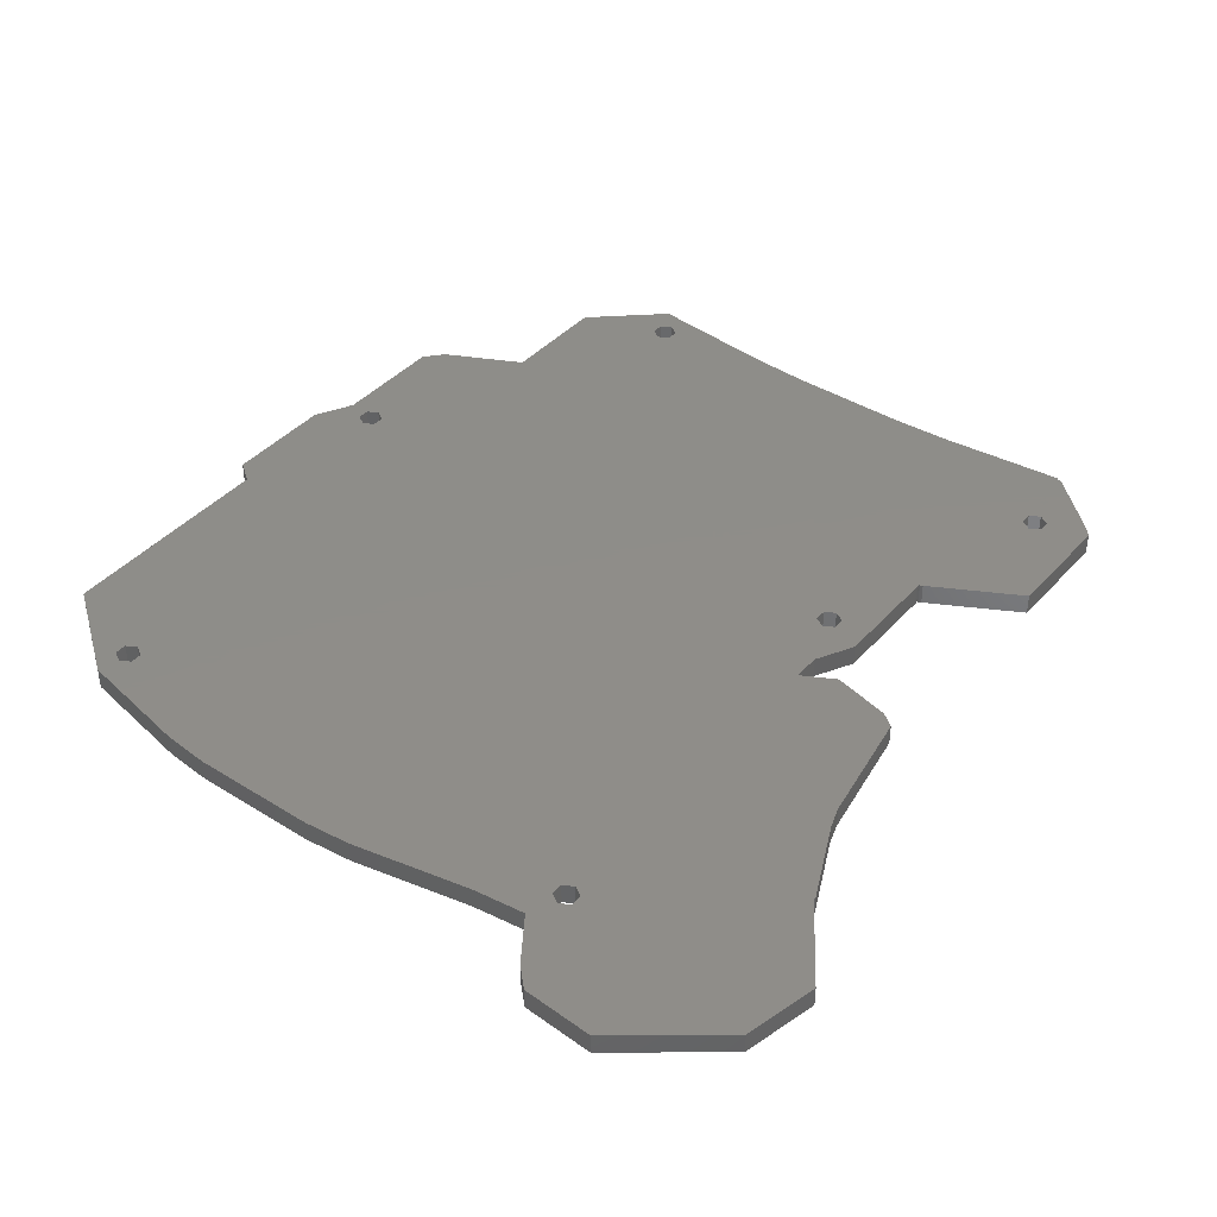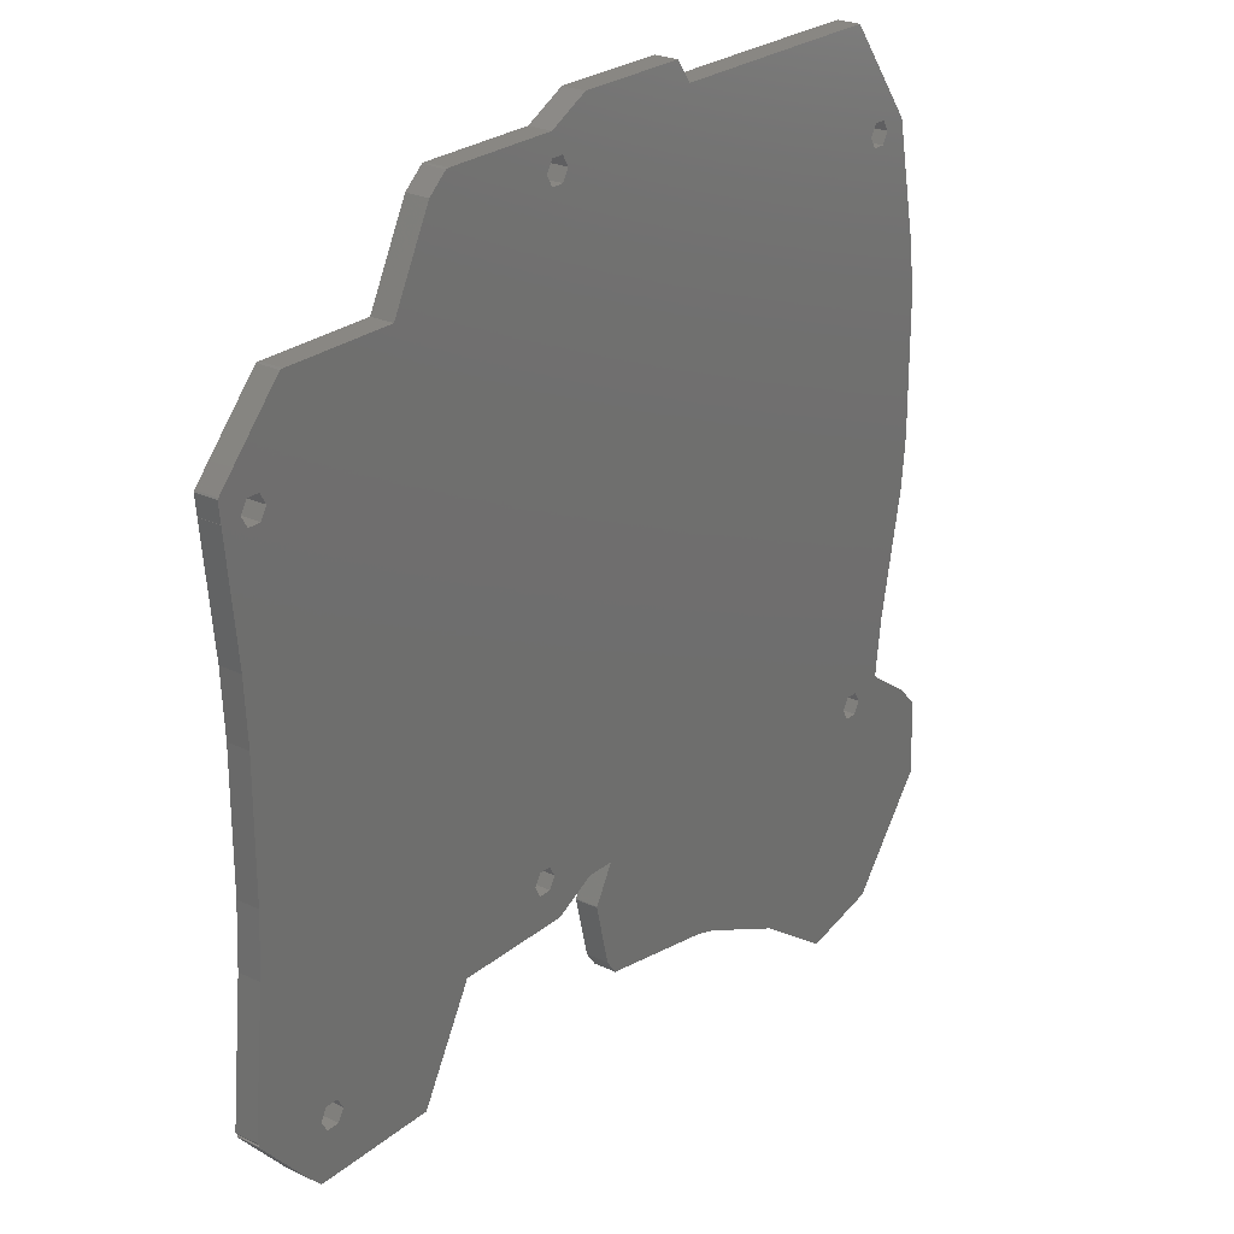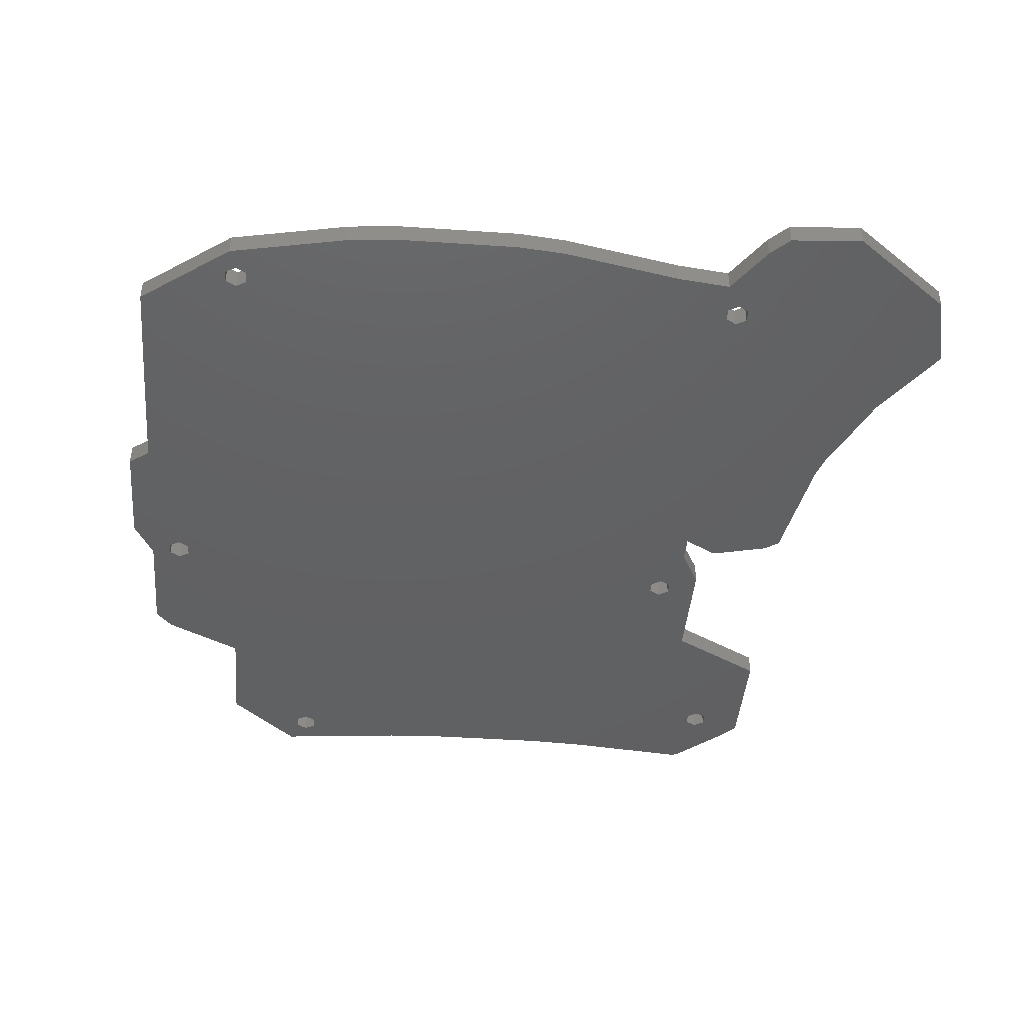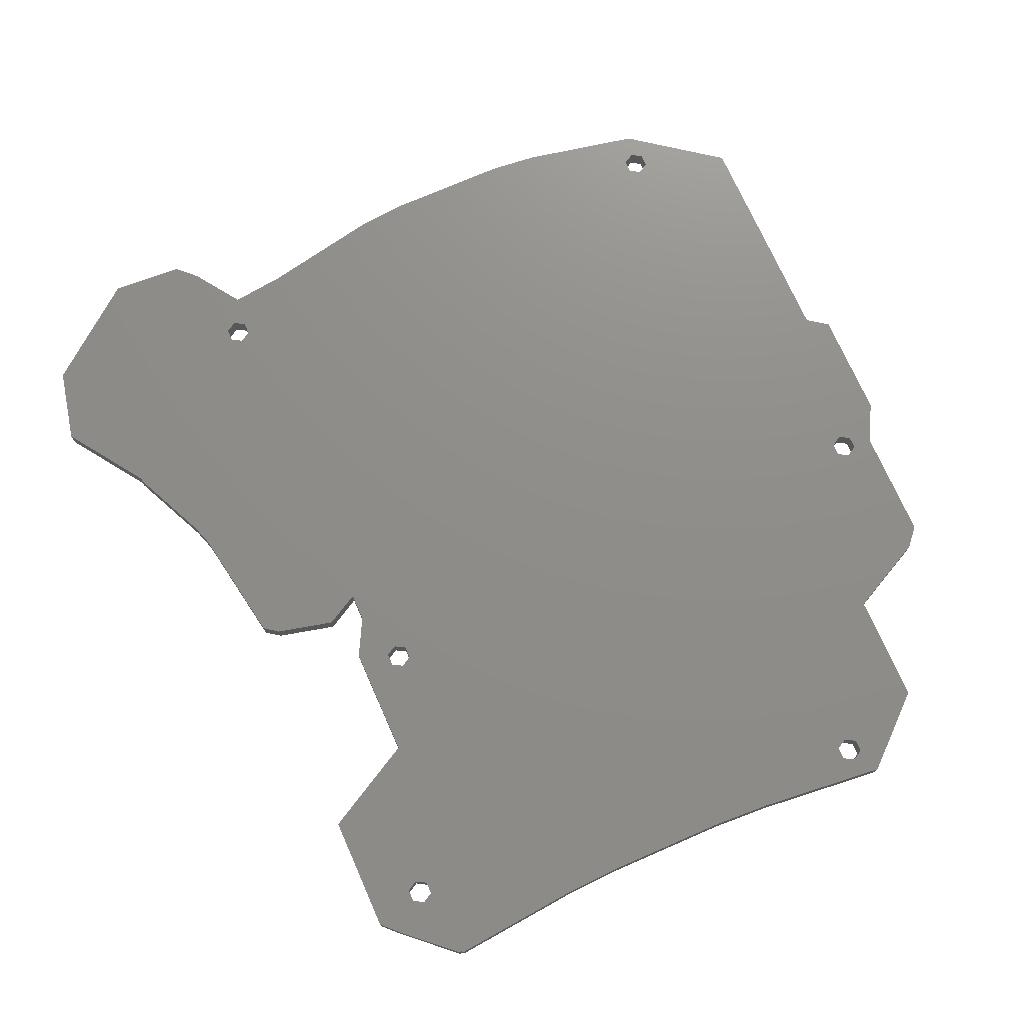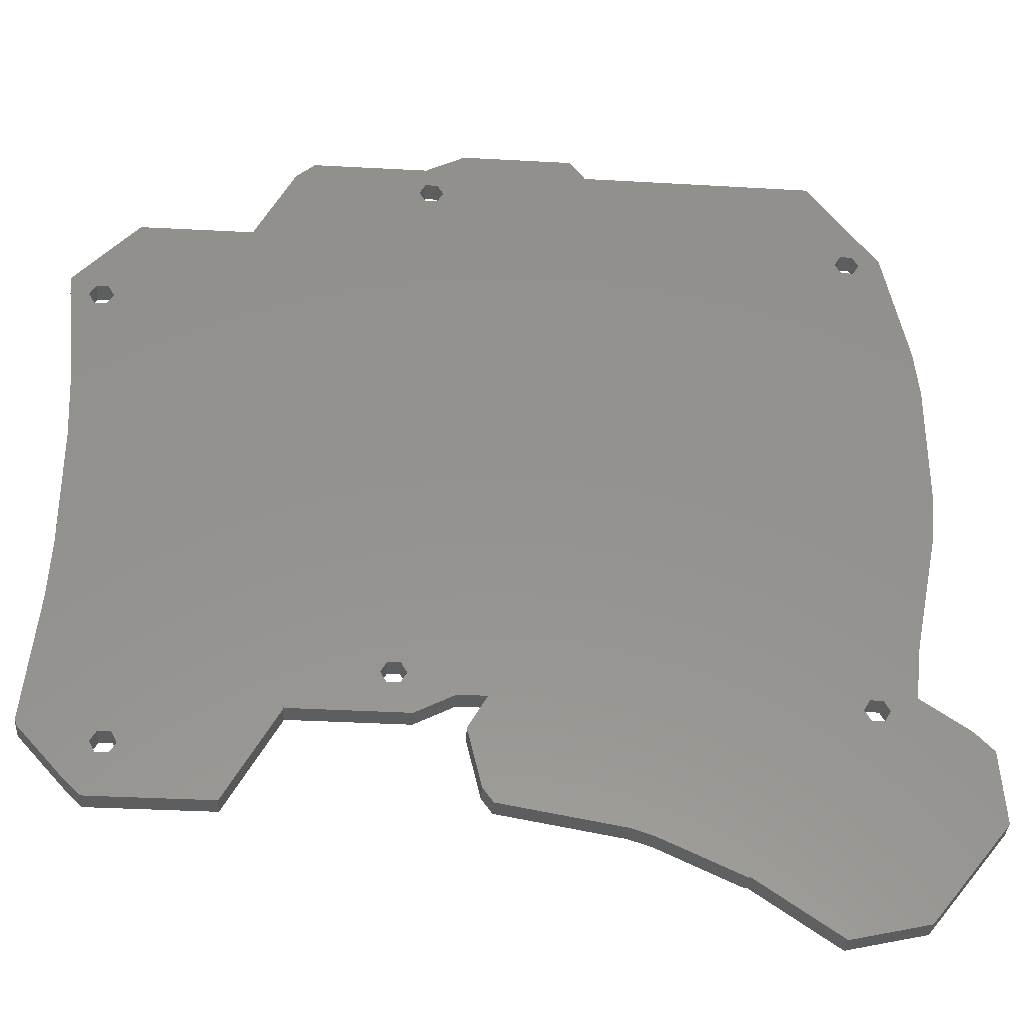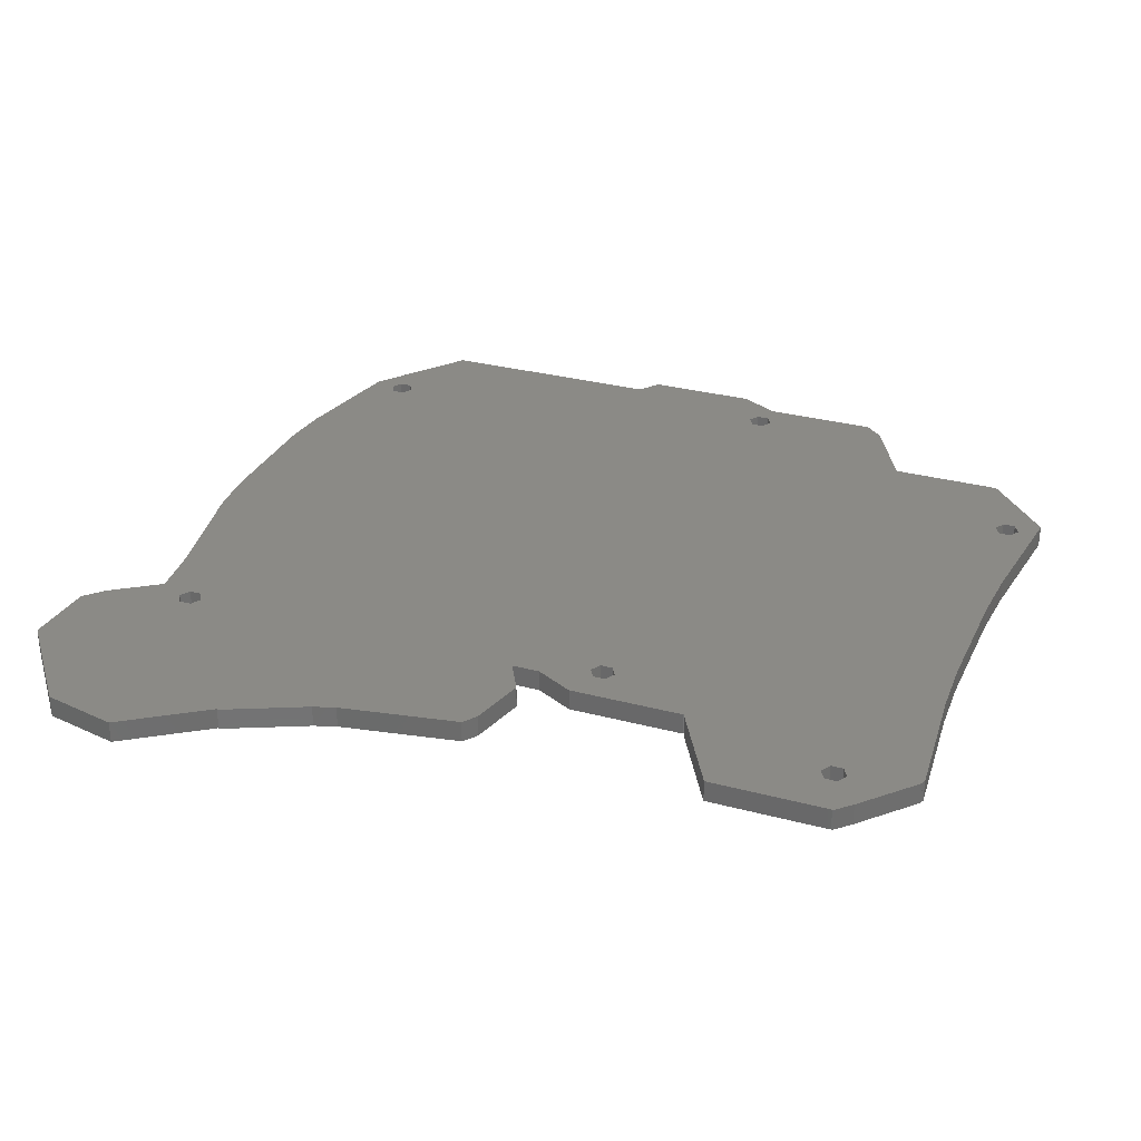
<metadata>
{"format":"stl","ext":"stl","renderer":"f3d","projection":"perspective","resolution":1024,"background":"white","views":[{"elev":40.3,"azim":-52.3,"up":"+Z"},{"elev":25.5,"azim":127.3,"up":"+Y"},{"elev":-43.1,"azim":-94.6,"up":"+Z"},{"elev":73.9,"azim":66.5,"up":"+Z"},{"elev":-34.3,"azim":176.3,"up":"+Y"},{"elev":30.1,"azim":21.7,"up":"+Z"}]}
</metadata>
<code>
# stl→obj: 198 verts, 420 faces
v -72.87 -66.23 0
v -72.97 -66.06 0
v -61.7 -61.02 0
v -38.72 -46.8 0
v -40.66 -55.12 0
v -41.31 -42.16 0
v -42.1 -57.09 0
v -58.65 -60.01 0
v 16.59 19.61 0
v 16.6 19.58 0
v 16.58 19.51 0
v 7.802 31.97 0
v 7.982 31.94 0
v 7.538 31.99 0
v 16.47 -48.19 0
v 16.56 -48.19 0
v 16.65 -48.32 0
v -38.7 -46.89 0
v -28.57 -40.64 0
v -16.48 -44.83 0
v -31.99 -44.94 0
v -89.62 -43.95 0
v -88.77 -42.48 0
v -100 14.66 0
v -96.69 31.22 0
v -92.84 28.92 0
v -15.89 -44.76 0
v -15.68 -45.34 0
v -15.87 -44.95 0
v -16.03 -44.8 0
v -28.57 -37.7 0
v -7.718 31.9 0
v 14.64 -4.317 0
v 7.287 -57.85 0
v 4.98 -51.84 0
v 6.681 -51.84 0
v 9.998 -55.8 0
v 8 -57.79 0
v 7.778 -57.83 0
v 16.64 -48.23 0
v -8.702 -57.94 0
v 4.131 -50.37 0
v 4.98 -48.9 0
v 14.64 -21.62 0
v 15.04 -29.71 0
v -27.72 -39.17 0
v 15.05 3.948 0
v 11.49 21.05 0
v 10.64 19.58 0
v 14.69 24.57 0
v 13.19 21.05 0
v 16.73 22.31 0
v 14.04 19.58 0
v 11.49 18.11 0
v 16.84 22.17 0
v -31.87 39.14 0
v -30.27 -37.7 0
v -33.57 39.14 0
v -37.3 47.72 0
v -31.89 44.89 0
v -33.57 42.09 0
v -16.01 44.99 0
v -15.8 44.95 0
v -16.25 45.01 0
v -13.28 42.74 0
v -31.02 40.62 0
v -31.87 42.09 0
v -37.39 -42.12 0
v -54.87 44.62 0
v -52.75 47.57 0
v -34.42 40.62 0
v -31.12 -39.17 0
v -30.27 -40.64 0
v -100.7 8.002 0
v -91.14 28.92 0
v -92.84 31.86 0
v -93.69 30.39 0
v -90.29 30.39 0
v -73.29 44.41 0
v -69.46 44.46 0
v -100.7 -9.596 0
v -100 -16.28 0
v -91.32 -41.01 0
v -96.69 -32.99 0
v -89.62 -41.01 0
v -91.32 -43.95 0
v -95.79 -40.48 0
v -92.17 -42.48 0
v -94.86 -71.67 0
v -105.6 -57.97 0
v -105 -47.82 0
v -102.4 -45.1 0
v -84.38 -74.04 0
v -91.14 31.86 0
v -87.08 44.22 0
v 13.19 18.11 0
v 7.53 -50.37 0
v 16.81 -47.73 0
v 6.681 -48.9 0
v -61.7 -61.02 3
v -72.97 -66.06 3
v -72.87 -66.23 3
v -41.31 -42.16 3
v -40.66 -55.12 3
v -38.72 -46.8 3
v -58.65 -60.01 3
v -42.1 -57.09 3
v 16.58 19.51 3
v 16.6 19.58 3
v 16.59 19.61 3
v 7.538 31.99 3
v 7.982 31.94 3
v 7.802 31.97 3
v 16.65 -48.32 3
v 16.56 -48.19 3
v 16.47 -48.19 3
v -38.7 -46.89 3
v -31.99 -44.94 3
v -16.48 -44.83 3
v -28.57 -40.64 3
v -88.77 -42.48 3
v -89.62 -43.95 3
v -92.84 28.92 3
v -96.69 31.22 3
v -100 14.66 3
v -15.87 -44.95 3
v -15.68 -45.34 3
v -15.89 -44.76 3
v -16.03 -44.8 3
v 14.64 -4.317 3
v -7.718 31.9 3
v -28.57 -37.7 3
v 6.681 -51.84 3
v 4.98 -51.84 3
v 7.287 -57.85 3
v 9.998 -55.8 3
v 7.778 -57.83 3
v 8 -57.79 3
v 16.64 -48.23 3
v 4.131 -50.37 3
v -8.702 -57.94 3
v 4.98 -48.9 3
v 15.04 -29.71 3
v 14.64 -21.62 3
v -27.72 -39.17 3
v 15.05 3.948 3
v 10.64 19.58 3
v 11.49 21.05 3
v 13.19 21.05 3
v 14.69 24.57 3
v 14.04 19.58 3
v 16.73 22.31 3
v 11.49 18.11 3
v 16.84 22.17 3
v -33.57 39.14 3
v -30.27 -37.7 3
v -31.87 39.14 3
v -33.57 42.09 3
v -31.89 44.89 3
v -37.3 47.72 3
v -16.25 45.01 3
v -15.8 44.95 3
v -16.01 44.99 3
v -13.28 42.74 3
v -31.87 42.09 3
v -31.02 40.62 3
v -37.39 -42.12 3
v -34.42 40.62 3
v -52.75 47.57 3
v -54.87 44.62 3
v -30.27 -40.64 3
v -31.12 -39.17 3
v -91.14 28.92 3
v -100.7 8.002 3
v -93.69 30.39 3
v -92.84 31.86 3
v -69.46 44.46 3
v -73.29 44.41 3
v -90.29 30.39 3
v -100.7 -9.596 3
v -100 -16.28 3
v -89.62 -41.01 3
v -96.69 -32.99 3
v -91.32 -41.01 3
v -92.17 -42.48 3
v -95.79 -40.48 3
v -91.32 -43.95 3
v -94.86 -71.67 3
v -105.6 -57.97 3
v -102.4 -45.1 3
v -105 -47.82 3
v -84.38 -74.04 3
v -87.08 44.22 3
v -91.14 31.86 3
v 13.19 18.11 3
v 7.53 -50.37 3
v 6.681 -48.9 3
v 16.81 -47.73 3
f 1 2 3
f 4 5 6
f 7 8 6
f 9 10 11
f 12 13 14
f 6 5 7
f 15 16 17
f 4 18 5
f 19 20 21
f 2 22 23
f 24 25 26
f 27 28 29
f 27 30 20
f 31 32 33
f 34 35 36
f 37 34 36
f 38 39 37
f 37 39 34
f 16 40 40
f 17 16 40
f 41 42 35
f 28 43 42
f 37 15 17
f 41 28 42
f 44 45 27
f 27 46 31
f 47 33 32
f 14 48 49
f 50 51 48
f 51 52 53
f 50 52 51
f 54 32 49
f 9 53 55
f 56 57 58
f 59 60 61
f 62 63 64
f 64 63 65
f 60 66 67
f 66 64 65
f 6 57 68
f 69 70 71
f 58 69 71
f 68 72 73
f 74 75 69
f 25 76 77
f 78 79 80
f 75 80 69
f 6 74 69
f 6 81 74
f 6 82 81
f 83 84 85
f 86 87 88
f 8 23 6
f 23 3 2
f 86 22 89
f 90 86 89
f 90 91 92
f 89 22 2
f 93 89 2
f 58 57 6
f 56 65 32
f 58 6 69
f 71 70 59
f 59 61 71
f 60 67 61
f 60 64 66
f 66 65 56
f 24 75 74
f 94 95 78
f 24 26 75
f 25 77 26
f 25 95 76
f 76 95 94
f 95 79 78
f 78 80 75
f 11 96 53
f 96 11 47
f 32 54 47
f 54 96 47
f 49 32 14
f 50 48 13
f 48 14 13
f 52 55 53
f 11 53 9
f 19 21 73
f 68 73 21
f 27 20 46
f 57 72 68
f 31 57 32
f 57 56 32
f 27 31 44
f 31 33 44
f 46 20 19
f 23 85 6
f 90 92 86
f 86 92 87
f 88 87 83
f 83 87 84
f 6 85 82
f 85 84 82
f 3 23 8
f 37 97 15
f 45 98 99
f 41 35 34
f 98 15 99
f 28 27 43
f 99 43 45
f 43 27 45
f 99 15 97
f 97 37 36
f 100 101 102
f 103 104 105
f 103 106 107
f 108 109 110
f 111 112 113
f 107 104 103
f 114 115 116
f 104 117 105
f 118 119 120
f 121 122 101
f 123 124 125
f 126 127 128
f 119 129 128
f 130 131 132
f 133 134 135
f 133 135 136
f 136 137 138
f 135 137 136
f 139 139 115
f 139 115 114
f 134 140 141
f 140 142 127
f 114 116 136
f 140 127 141
f 128 143 144
f 132 145 128
f 131 130 146
f 147 148 111
f 148 149 150
f 151 152 149
f 149 152 150
f 147 131 153
f 154 151 110
f 155 156 157
f 158 159 160
f 161 162 163
f 164 162 161
f 165 166 159
f 164 161 166
f 167 156 103
f 168 169 170
f 168 170 155
f 171 172 167
f 170 173 174
f 175 176 124
f 177 178 179
f 170 177 173
f 170 174 103
f 174 180 103
f 180 181 103
f 182 183 184
f 185 186 187
f 103 121 106
f 101 100 121
f 188 122 187
f 188 187 189
f 190 191 189
f 101 122 188
f 101 188 192
f 103 156 155
f 131 164 157
f 170 103 155
f 160 169 168
f 168 158 160
f 158 165 159
f 166 161 159
f 157 164 166
f 174 173 125
f 179 193 194
f 173 123 125
f 123 175 124
f 176 193 124
f 194 193 176
f 179 178 193
f 173 177 179
f 151 195 108
f 146 108 195
f 146 153 131
f 146 195 153
f 111 131 147
f 112 148 150
f 112 111 148
f 151 154 152
f 110 151 108
f 171 118 120
f 118 171 167
f 145 119 128
f 167 172 156
f 131 156 132
f 131 157 156
f 144 132 128
f 144 130 132
f 120 119 145
f 103 182 121
f 187 190 189
f 186 190 187
f 184 186 185
f 183 186 184
f 181 182 103
f 181 183 182
f 106 121 100
f 116 196 136
f 197 198 143
f 135 134 141
f 197 116 198
f 142 128 127
f 143 142 197
f 143 128 142
f 196 116 197
f 133 136 196
f 1 101 2
f 1 102 101
f 3 102 1
f 3 100 102
f 8 100 3
f 8 106 100
f 7 106 8
f 7 107 106
f 5 107 7
f 5 104 107
f 18 104 5
f 18 117 104
f 4 117 18
f 4 105 117
f 6 105 4
f 6 103 105
f 68 103 6
f 68 167 103
f 21 167 68
f 21 118 167
f 20 118 21
f 20 119 118
f 30 119 20
f 30 129 119
f 27 129 30
f 27 128 129
f 29 128 27
f 29 126 128
f 28 126 29
f 28 127 126
f 41 127 28
f 41 141 127
f 34 141 41
f 34 135 141
f 39 135 34
f 39 137 135
f 38 137 39
f 38 138 137
f 37 138 38
f 37 136 138
f 17 136 37
f 17 114 136
f 40 114 17
f 40 139 114
f 40 139 40
f 40 139 139
f 16 139 40
f 16 115 139
f 15 115 16
f 15 116 115
f 98 116 15
f 98 198 116
f 45 198 98
f 45 143 198
f 44 143 45
f 44 144 143
f 33 144 44
f 33 130 144
f 47 130 33
f 47 146 130
f 11 146 47
f 11 108 146
f 10 108 11
f 10 109 108
f 9 109 10
f 9 110 109
f 55 110 9
f 55 154 110
f 52 154 55
f 52 152 154
f 50 152 52
f 50 150 152
f 13 150 50
f 13 112 150
f 12 112 13
f 12 113 112
f 14 113 12
f 14 111 113
f 32 111 14
f 32 131 111
f 65 131 32
f 65 164 131
f 63 164 65
f 63 162 164
f 62 162 63
f 62 163 162
f 64 163 62
f 64 161 163
f 60 161 64
f 60 159 161
f 59 159 60
f 59 160 159
f 70 160 59
f 70 169 160
f 69 169 70
f 69 170 169
f 80 170 69
f 80 177 170
f 79 177 80
f 79 178 177
f 95 178 79
f 95 193 178
f 25 193 95
f 25 124 193
f 24 124 25
f 24 125 124
f 74 125 24
f 74 174 125
f 81 174 74
f 81 180 174
f 82 180 81
f 82 181 180
f 84 181 82
f 84 183 181
f 87 183 84
f 87 186 183
f 92 186 87
f 92 190 186
f 91 190 92
f 91 191 190
f 90 191 91
f 90 189 191
f 89 189 90
f 89 188 189
f 93 188 89
f 93 192 188
f 2 192 93
f 2 101 192
f 71 168 58
f 155 58 168
f 61 158 71
f 168 71 158
f 67 165 61
f 158 61 165
f 66 166 67
f 165 67 166
f 56 157 66
f 166 66 157
f 58 155 56
f 157 56 155
f 77 175 26
f 123 26 175
f 76 176 77
f 175 77 176
f 94 194 76
f 176 76 194
f 78 179 94
f 194 94 179
f 75 173 78
f 179 78 173
f 26 123 75
f 173 75 123
f 49 147 54
f 153 54 147
f 48 148 49
f 147 49 148
f 51 149 48
f 148 48 149
f 53 151 51
f 149 51 151
f 96 195 53
f 151 53 195
f 54 153 96
f 195 96 153
f 72 172 73
f 171 73 172
f 57 156 72
f 172 72 156
f 31 132 57
f 156 57 132
f 46 145 31
f 132 31 145
f 19 120 46
f 145 46 120
f 73 171 19
f 120 19 171
f 88 185 86
f 187 86 185
f 83 184 88
f 185 88 184
f 85 182 83
f 184 83 182
f 23 121 85
f 182 85 121
f 22 122 23
f 121 23 122
f 86 187 22
f 122 22 187
f 42 140 35
f 134 35 140
f 43 142 42
f 140 42 142
f 99 197 43
f 142 43 197
f 97 196 99
f 197 99 196
f 36 133 97
f 196 97 133
f 35 134 36
f 133 36 134

</code>
